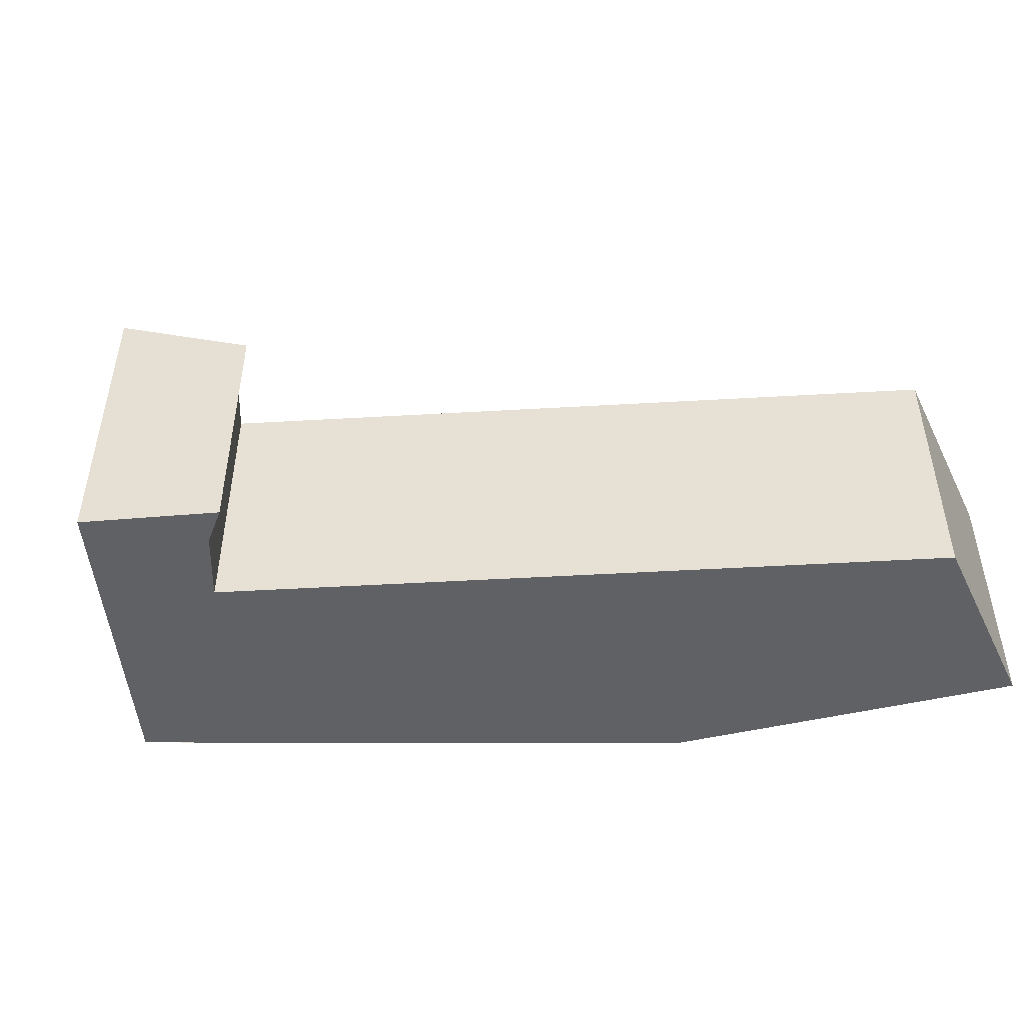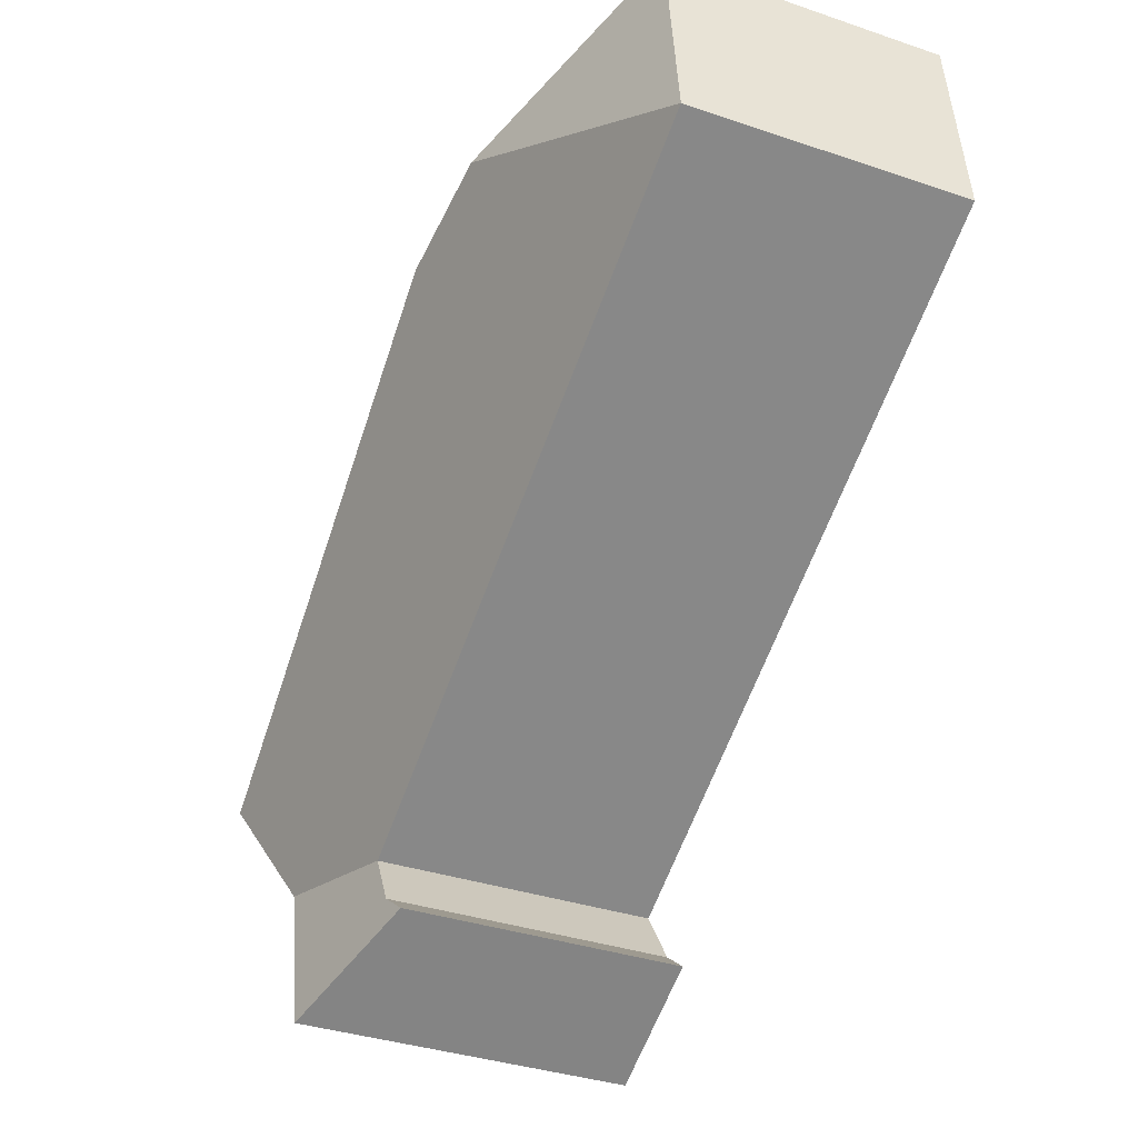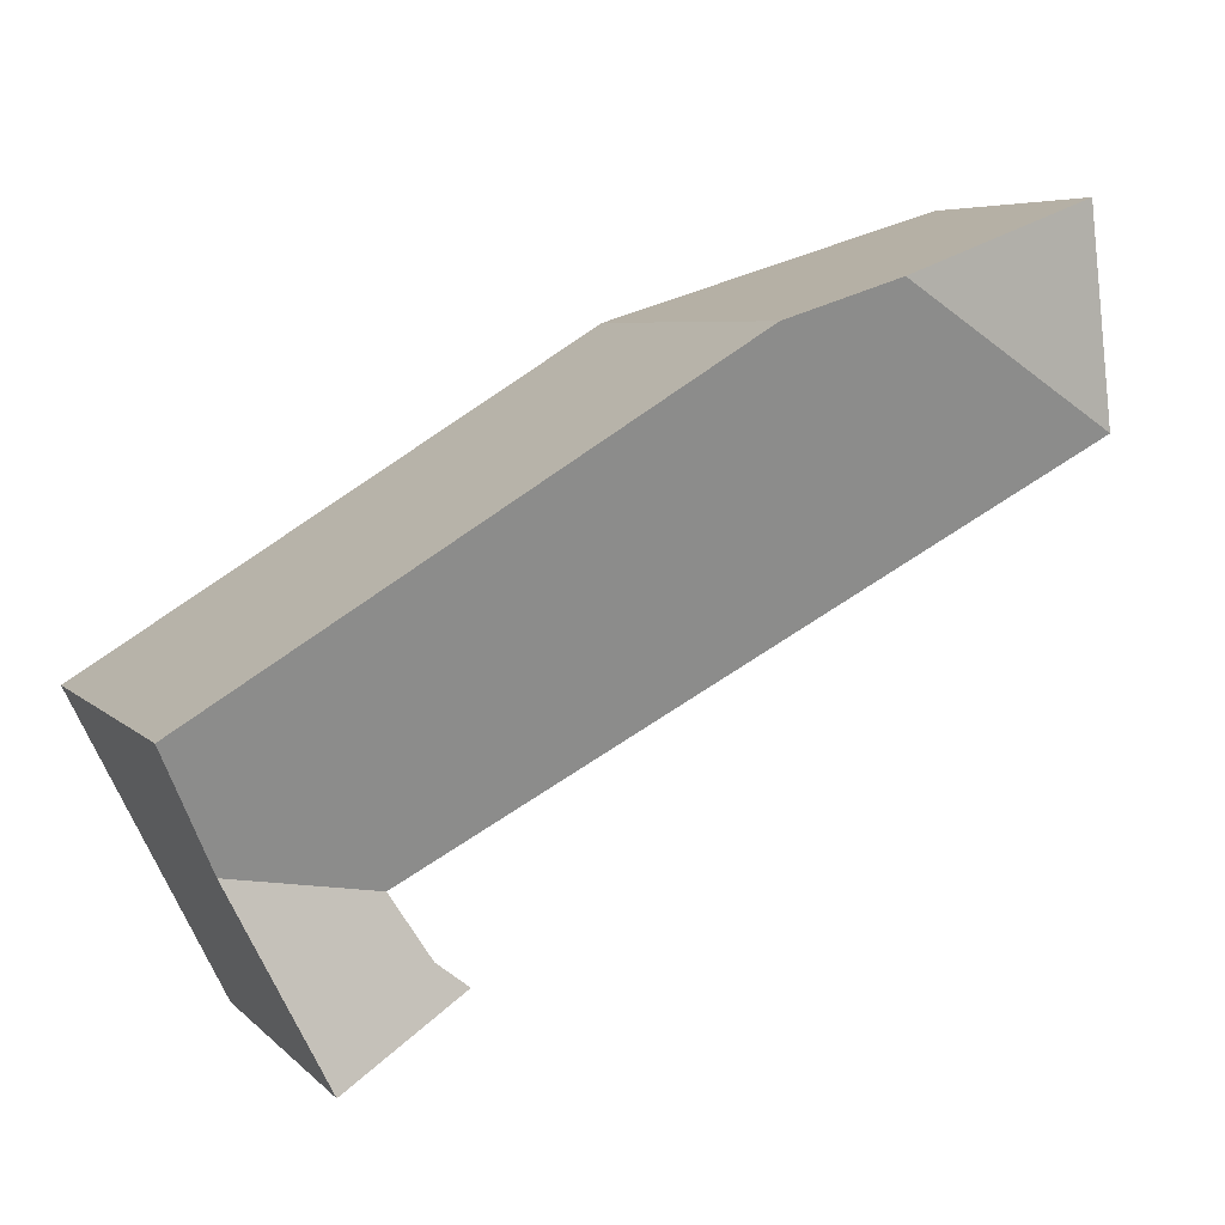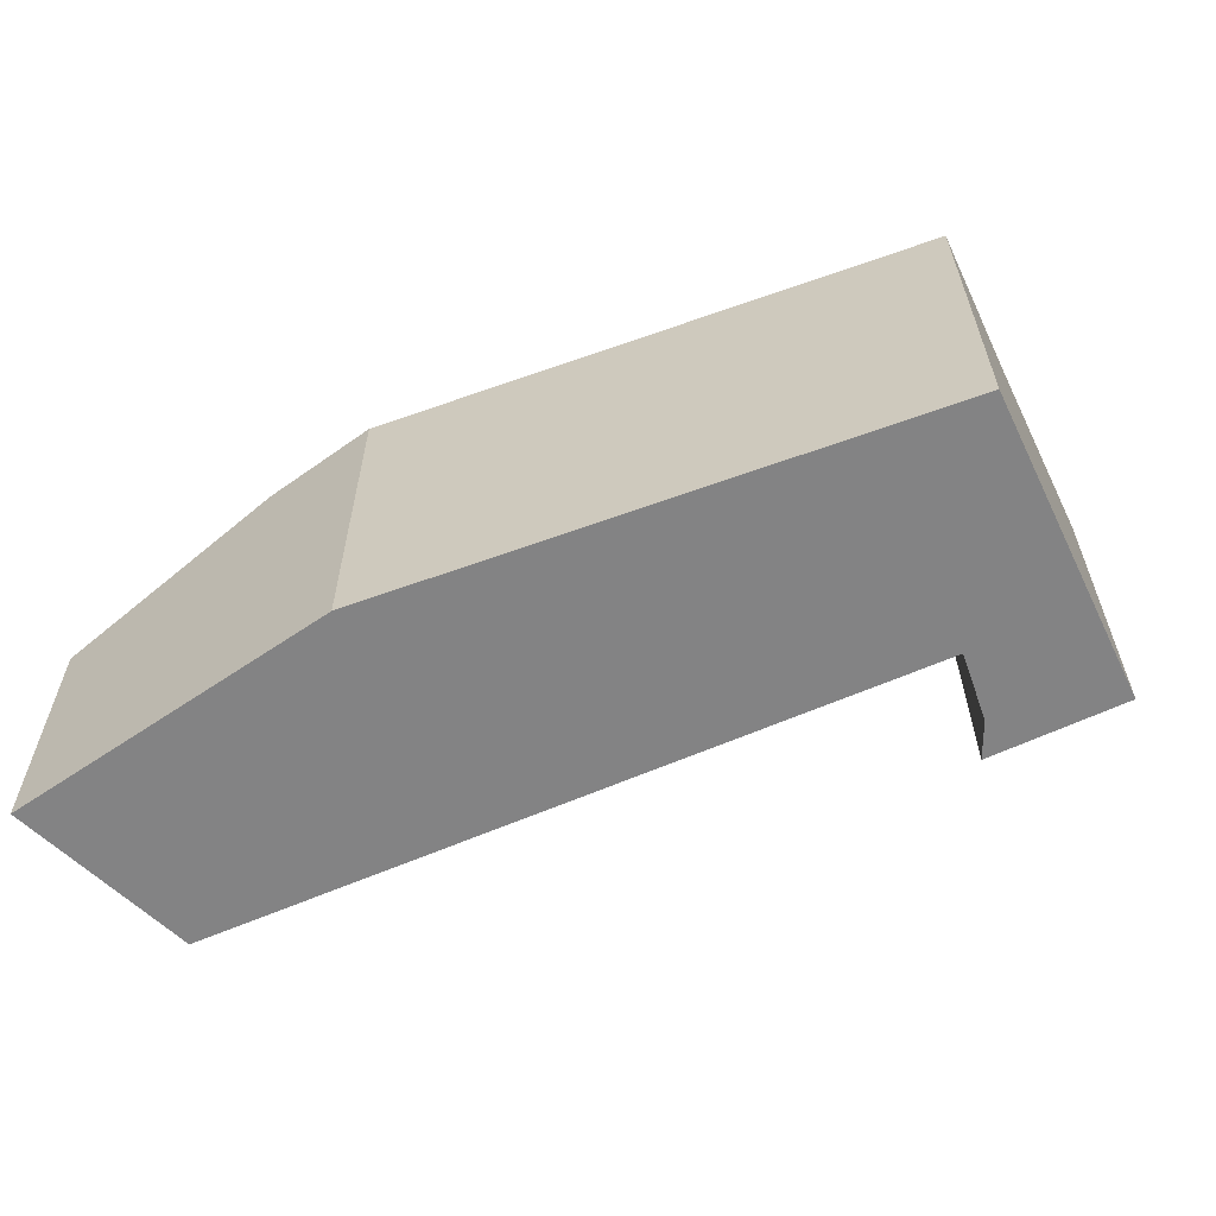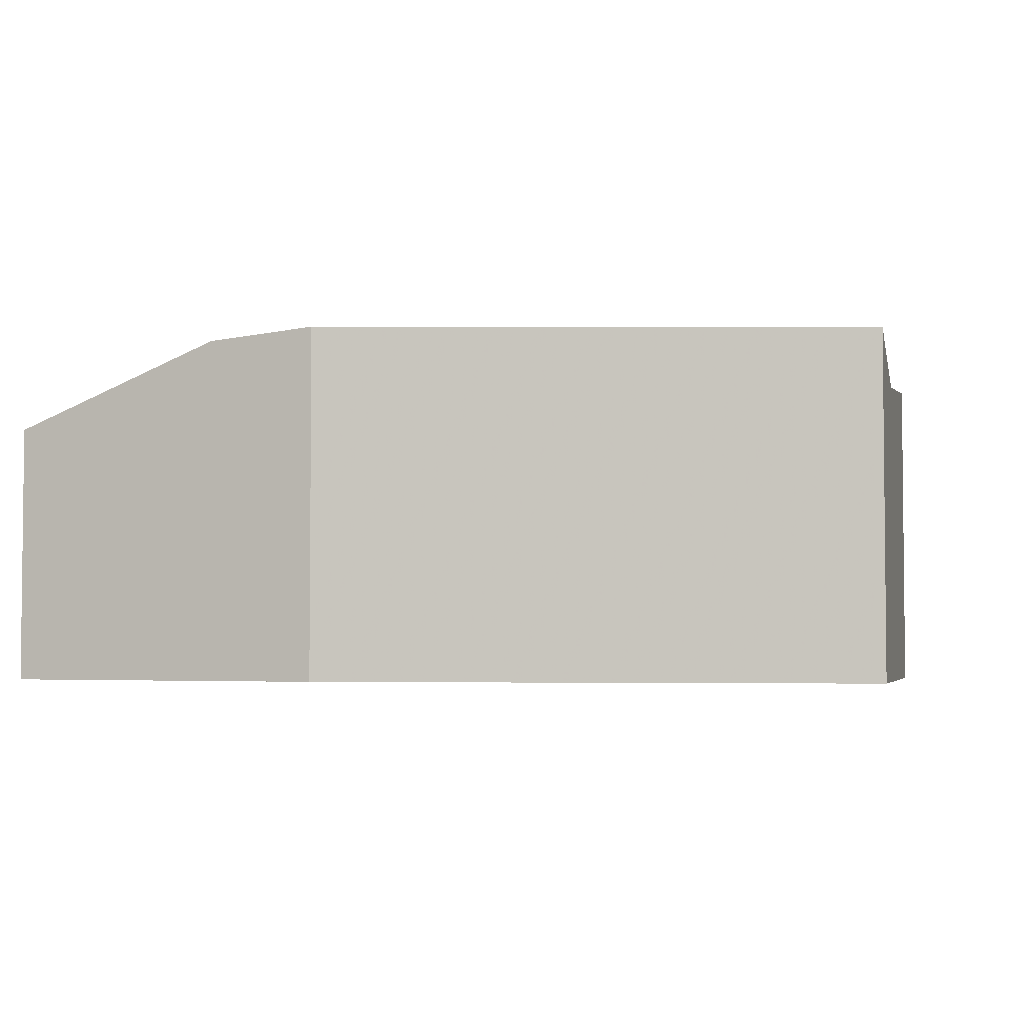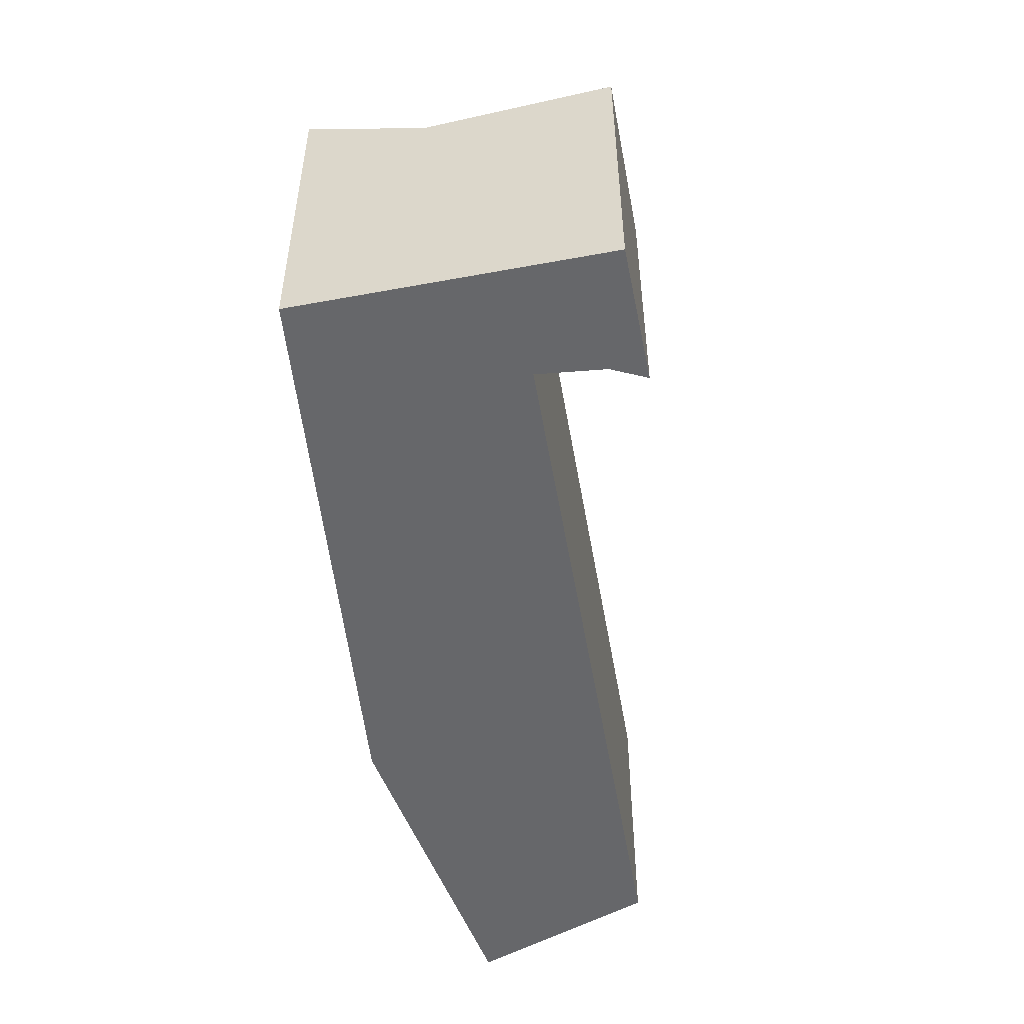
<metadata>
{"format":"obj","ext":"obj","renderer":"f3d","projection":"perspective","resolution":1024,"background":"white","views":[{"elev":-48.8,"azim":-148.3,"up":"+Y"},{"elev":-36.5,"azim":-113.7,"up":"+Z"},{"elev":5.9,"azim":157.5,"up":"+Z"},{"elev":-61.2,"azim":52.1,"up":"+Y"},{"elev":-3.6,"azim":40.4,"up":"+Y"},{"elev":-52.1,"azim":127.7,"up":"+Y"}]}
</metadata>
<code>
v -1.431 -0.117 2.831
v -1.425 -0.117 2.885
v -1.425 -0.04391 2.885
v -1.431 -0.04391 2.831
v -1.334 -0.117 2.856
v -1.334 -0.01907 2.856
v -1.365 -0.02125 2.866
v -1.425 -0.04391 2.885
v -1.425 -0.117 2.885
v -1.431 -0.117 2.831
v -1.431 -0.04391 2.831
v -1.255 -0.04391 2.737
v -1.255 -0.117 2.737
v -1.255 -0.04391 2.737
v -1.265 -0.04307 2.721
v -1.265 -0.117 2.721
v -1.255 -0.117 2.737
v -1.265 -0.04307 2.721
v -1.274 -0.04391 2.715
v -1.274 -0.117 2.715
v -1.265 -0.117 2.721
v -1.274 -0.04391 2.715
v -1.24 -0.03049 2.698
v -1.24 -0.117 2.698
v -1.274 -0.117 2.715
v -1.334 -0.117 2.856
v -1.425 -0.117 2.885
v -1.431 -0.117 2.831
v -1.255 -0.117 2.737
v -1.265 -0.117 2.721
v -1.274 -0.117 2.715
v -1.24 -0.117 2.698
v -1.202 -0.117 2.775
v -1.202 -0.117 2.775
v -1.202 -0.02272 2.775
v -1.334 -0.01907 2.856
v -1.334 -0.117 2.856
v -1.217 -0.0349 2.745
v -1.24 -0.117 2.698
v -1.24 -0.03049 2.698
v -1.217 -0.0349 2.745
v -1.202 -0.117 2.775
v -1.202 -0.02272 2.775
f 1 2 3
f 1 3 4
f 5 6 7
f 5 7 8
f 5 8 9
f 3 7 4
f 10 11 12
f 10 12 13
f 14 15 16
f 14 16 17
f 18 19 20
f 18 20 21
f 22 23 24
f 22 24 25
f 26 27 28
f 26 28 29
f 30 31 32
f 29 30 32
f 33 26 29
f 33 29 32
f 34 35 36
f 34 36 37
f 38 12 4
f 38 4 7
f 38 7 6
f 38 6 35
f 15 38 23
f 12 38 15
f 19 15 23
f 39 40 41
f 39 41 42
f 42 41 43

</code>
